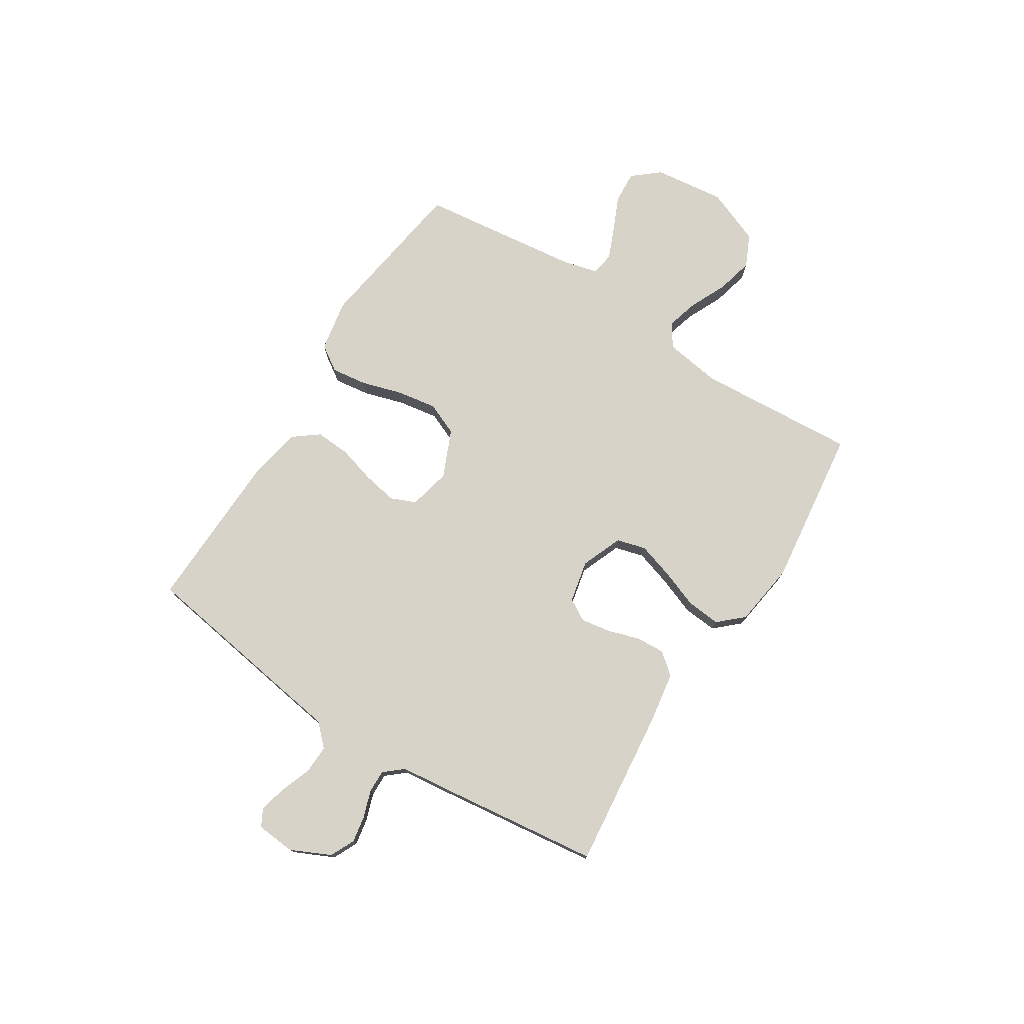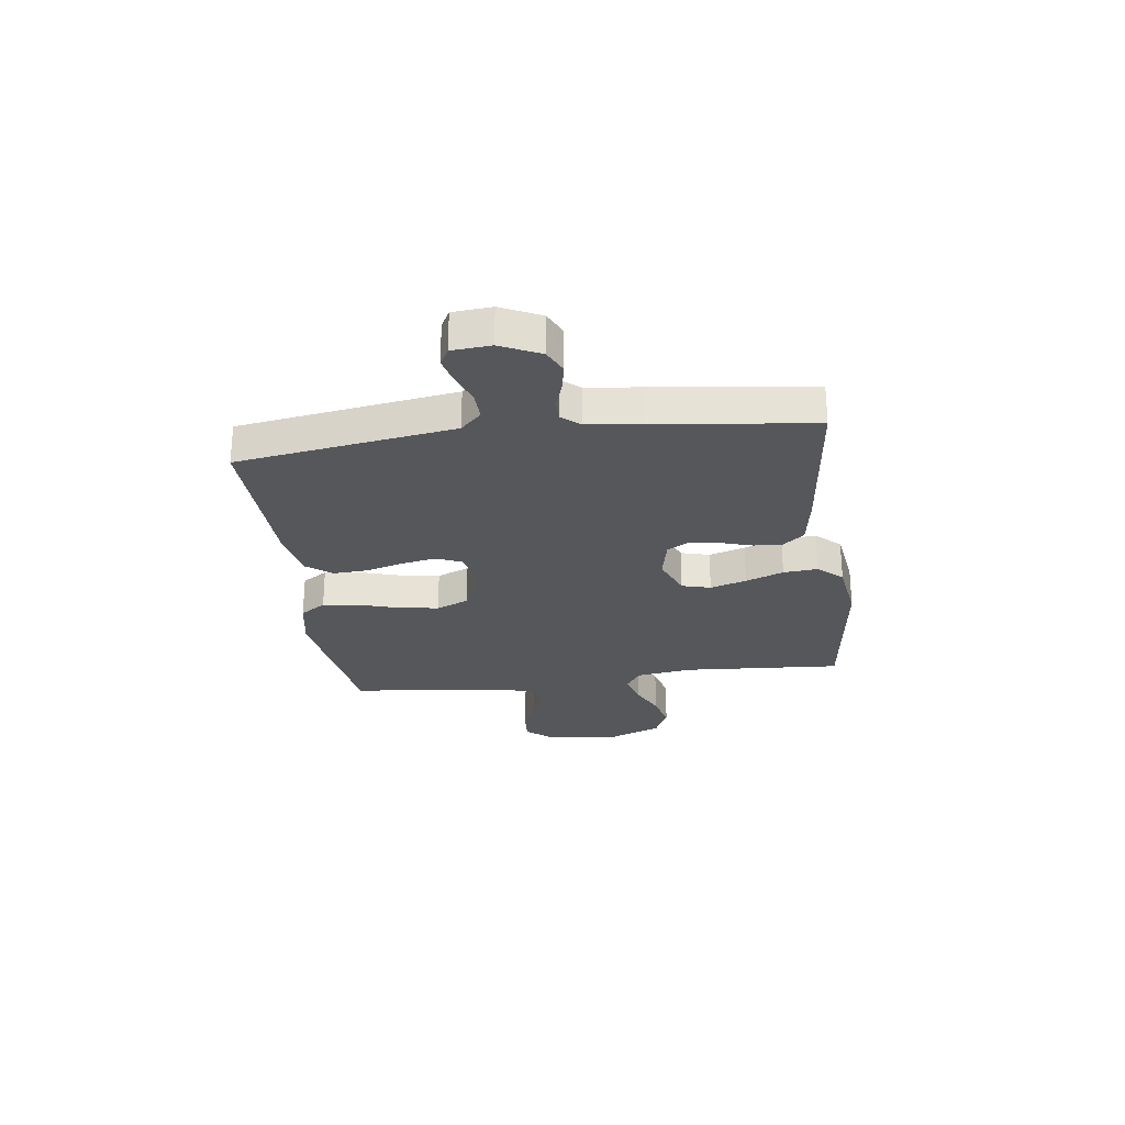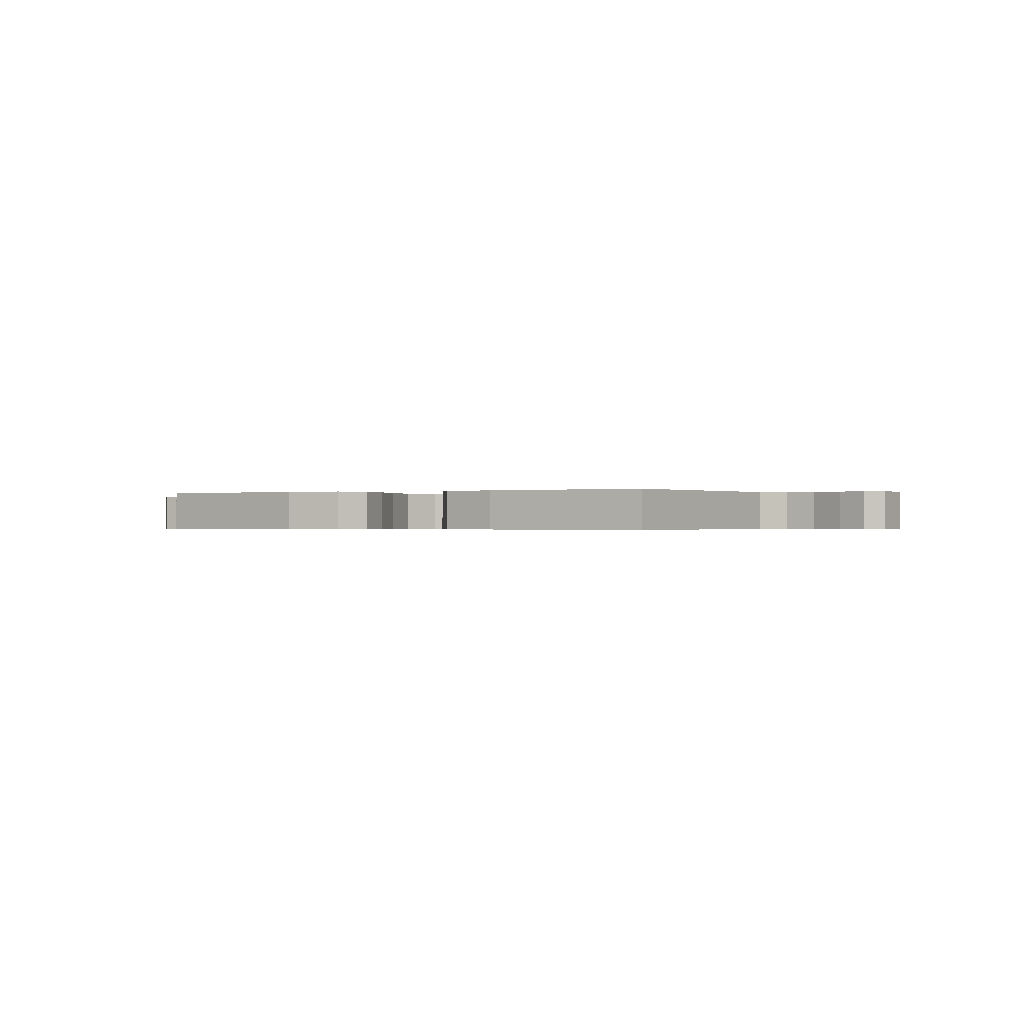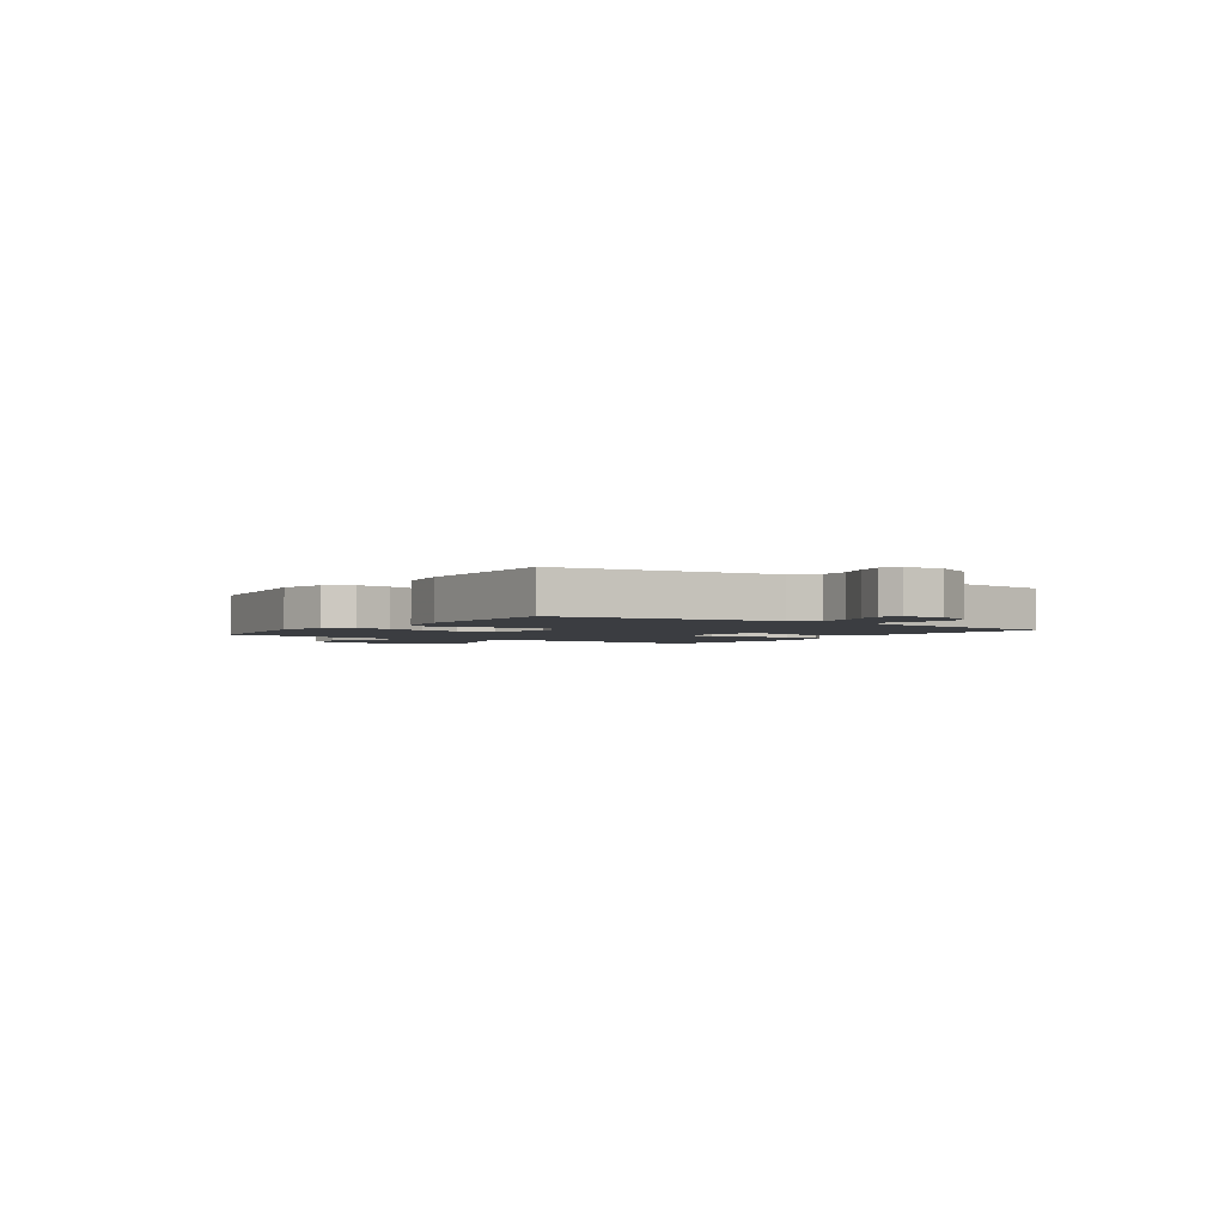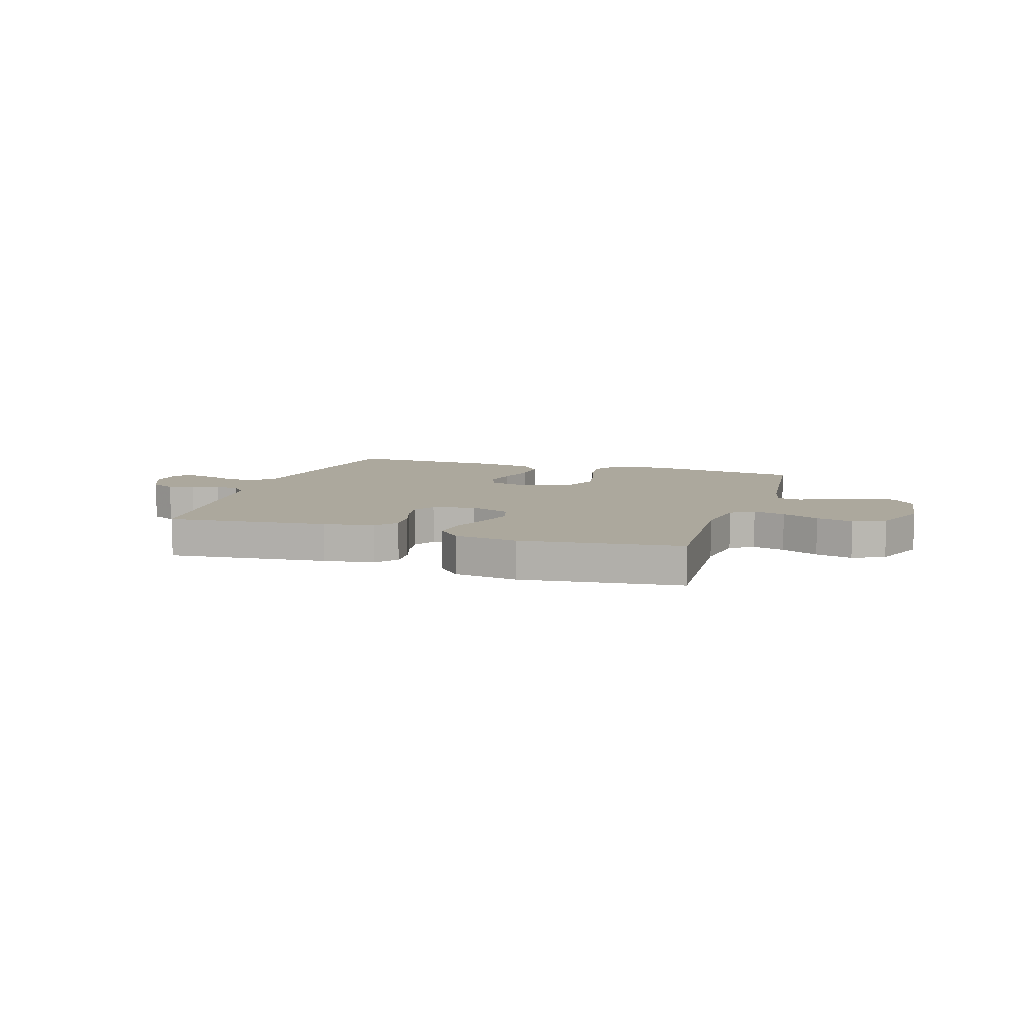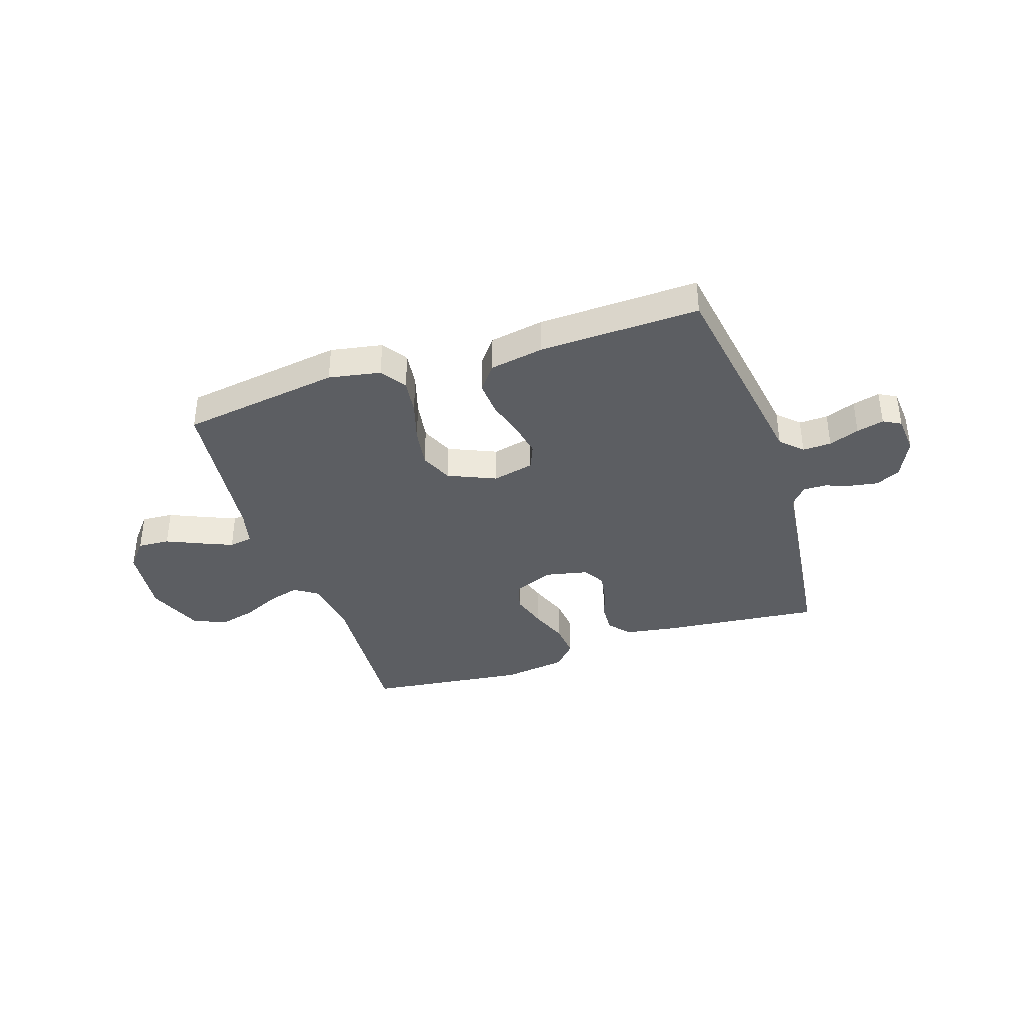
<metadata>
{"format":"obj","ext":"obj","renderer":"f3d","projection":"perspective","resolution":1024,"background":"white","views":[{"elev":75.8,"azim":122.4,"up":"+Y"},{"elev":-26.4,"azim":97.5,"up":"+Y"},{"elev":-0.4,"azim":28.3,"up":"+Y"},{"elev":-2.4,"azim":54.9,"up":"+Y"},{"elev":8.6,"azim":-162.2,"up":"+Y"},{"elev":-37.8,"azim":18.4,"up":"+Y"}]}
</metadata>
<code>
v 0.5 0.07 0.5
v 0.546 0.07 0.2
v 0.562 0.07 0.094
v 0.601 0.07 0.055
v 0.655 0.07 0.057
v 0.712 0.07 0.078
v 0.763 0.07 0.091
v 0.796 0.07 0.073
v 0.802 0.07 0
v 0.767 0.07 -0.074
v 0.721 0.07 -0.096
v 0.671 0.07 -0.087
v 0.621 0.07 -0.07
v 0.578 0.07 -0.069
v 0.548 0.07 -0.104
v 0.537 0.07 -0.2
v 0.5 0.07 -0.5
v 0.2 0.07 -0.468
v 0.105 0.07 -0.453
v 0.072 0.07 -0.413
v 0.075 0.07 -0.359
v 0.094 0.07 -0.299
v 0.103 0.07 -0.244
v 0.079 0.07 -0.203
v 0 0.07 -0.186
v -0.077 0.07 -0.217
v -0.092 0.07 -0.271
v -0.071 0.07 -0.339
v -0.044 0.07 -0.41
v -0.038 0.07 -0.474
v -0.08 0.07 -0.52
v -0.2 0.07 -0.537
v -0.5 0.07 -0.5
v -0.48 0.07 -0.2
v -0.496 0.07 -0.095
v -0.539 0.07 -0.066
v -0.599 0.07 -0.083
v -0.668 0.07 -0.115
v -0.737 0.07 -0.132
v -0.797 0.07 -0.104
v -0.839 0.07 0
v -0.823 0.07 0.133
v -0.781 0.07 0.183
v -0.721 0.07 0.179
v -0.656 0.07 0.15
v -0.597 0.07 0.125
v -0.553 0.07 0.132
v -0.536 0.07 0.2
v -0.5 0.07 0.5
v -0.2 0.07 0.544
v -0.103 0.07 0.526
v -0.071 0.07 0.478
v -0.08 0.07 0.411
v -0.103 0.07 0.335
v -0.115 0.07 0.26
v -0.089 0.07 0.199
v 0 0.07 0.16
v 0.078 0.07 0.178
v 0.098 0.07 0.225
v 0.086 0.07 0.29
v 0.066 0.07 0.36
v 0.062 0.07 0.425
v 0.099 0.07 0.473
v 0.2 0.07 0.491
v 0.5 0 0.5
v 0.546 0 0.2
v 0.562 0 0.094
v 0.601 0 0.055
v 0.655 0 0.057
v 0.712 0 0.078
v 0.763 0 0.091
v 0.796 0 0.073
v 0.802 0 0
v 0.767 0 -0.074
v 0.721 0 -0.096
v 0.671 0 -0.087
v 0.621 0 -0.07
v 0.578 0 -0.069
v 0.548 0 -0.104
v 0.537 0 -0.2
v 0.5 0 -0.5
v 0.2 0 -0.468
v 0.105 0 -0.453
v 0.072 0 -0.413
v 0.075 0 -0.359
v 0.094 0 -0.299
v 0.103 0 -0.244
v 0.079 0 -0.203
v 0 0 -0.186
v -0.077 0 -0.217
v -0.092 0 -0.271
v -0.071 0 -0.339
v -0.044 0 -0.41
v -0.038 0 -0.474
v -0.08 0 -0.52
v -0.2 0 -0.537
v -0.5 0 -0.5
v -0.48 0 -0.2
v -0.496 0 -0.095
v -0.539 0 -0.066
v -0.599 0 -0.083
v -0.668 0 -0.115
v -0.737 0 -0.132
v -0.797 0 -0.104
v -0.839 0 0
v -0.823 0 0.133
v -0.781 0 0.183
v -0.721 0 0.179
v -0.656 0 0.15
v -0.597 0 0.125
v -0.553 0 0.132
v -0.536 0 0.2
v -0.5 0 0.5
v -0.2 0 0.544
v -0.103 0 0.526
v -0.071 0 0.478
v -0.08 0 0.411
v -0.103 0 0.335
v -0.115 0 0.26
v -0.089 0 0.199
v 0 0 0.16
v 0.078 0 0.178
v 0.098 0 0.225
v 0.086 0 0.29
v 0.066 0 0.36
v 0.062 0 0.425
v 0.099 0 0.473
v 0.2 0 0.491
f 60 61 62 63
f 59 60 63 64
f 51 52 53 54
f 51 54 55
f 48 49 50 51
f 47 48 51 55
f 42 43 44 45
f 42 45 46
f 41 42 46
f 40 41 46 47
f 37 38 39 40
f 36 37 40 47
f 31 32 33 34
f 31 34 35
f 28 29 30 31
f 27 28 31 35
f 26 27 35 36
f 19 20 21 22
f 19 22 23
f 18 19 23
f 15 16 17 18
f 14 15 18 23
f 10 11 12 13
f 8 9 10 13
f 8 13 14
f 5 6 7 8
f 5 8 14 23
f 64 1 2 3
f 59 64 3
f 58 59 3 4
f 57 58 4
f 36 47 55 56
f 25 26 36 56
f 24 25 56 57
f 4 5 23 24
f 4 24 57
f 127 126 125 124
f 128 127 124 123
f 118 117 116 115
f 119 118 115
f 115 114 113 112
f 119 115 112 111
f 109 108 107 106
f 110 109 106
f 110 106 105
f 111 110 105 104
f 104 103 102 101
f 111 104 101 100
f 98 97 96 95
f 99 98 95
f 95 94 93 92
f 99 95 92 91
f 100 99 91 90
f 86 85 84 83
f 87 86 83
f 87 83 82
f 82 81 80 79
f 87 82 79 78
f 77 76 75 74
f 77 74 73 72
f 78 77 72
f 72 71 70 69
f 87 78 72 69
f 67 66 65 128
f 67 128 123
f 68 67 123 122
f 68 122 121
f 120 119 111 100
f 120 100 90 89
f 121 120 89 88
f 88 87 69 68
f 121 88 68
f 1 65 66 2
f 2 66 67 3
f 3 67 68 4
f 4 68 69 5
f 5 69 70 6
f 6 70 71 7
f 7 71 72 8
f 8 72 73 9
f 9 73 74 10
f 10 74 75 11
f 11 75 76 12
f 12 76 77 13
f 13 77 78 14
f 14 78 79 15
f 15 79 80 16
f 16 80 81 17
f 17 81 82 18
f 18 82 83 19
f 19 83 84 20
f 20 84 85 21
f 21 85 86 22
f 22 86 87 23
f 23 87 88 24
f 24 88 89 25
f 25 89 90 26
f 26 90 91 27
f 27 91 92 28
f 28 92 93 29
f 29 93 94 30
f 30 94 95 31
f 31 95 96 32
f 32 96 97 33
f 33 97 98 34
f 34 98 99 35
f 35 99 100 36
f 36 100 101 37
f 37 101 102 38
f 38 102 103 39
f 39 103 104 40
f 40 104 105 41
f 41 105 106 42
f 42 106 107 43
f 43 107 108 44
f 44 108 109 45
f 45 109 110 46
f 46 110 111 47
f 47 111 112 48
f 48 112 113 49
f 49 113 114 50
f 50 114 115 51
f 51 115 116 52
f 52 116 117 53
f 53 117 118 54
f 54 118 119 55
f 55 119 120 56
f 56 120 121 57
f 57 121 122 58
f 58 122 123 59
f 59 123 124 60
f 60 124 125 61
f 61 125 126 62
f 62 126 127 63
f 63 127 128 64
f 64 128 65 1

</code>
